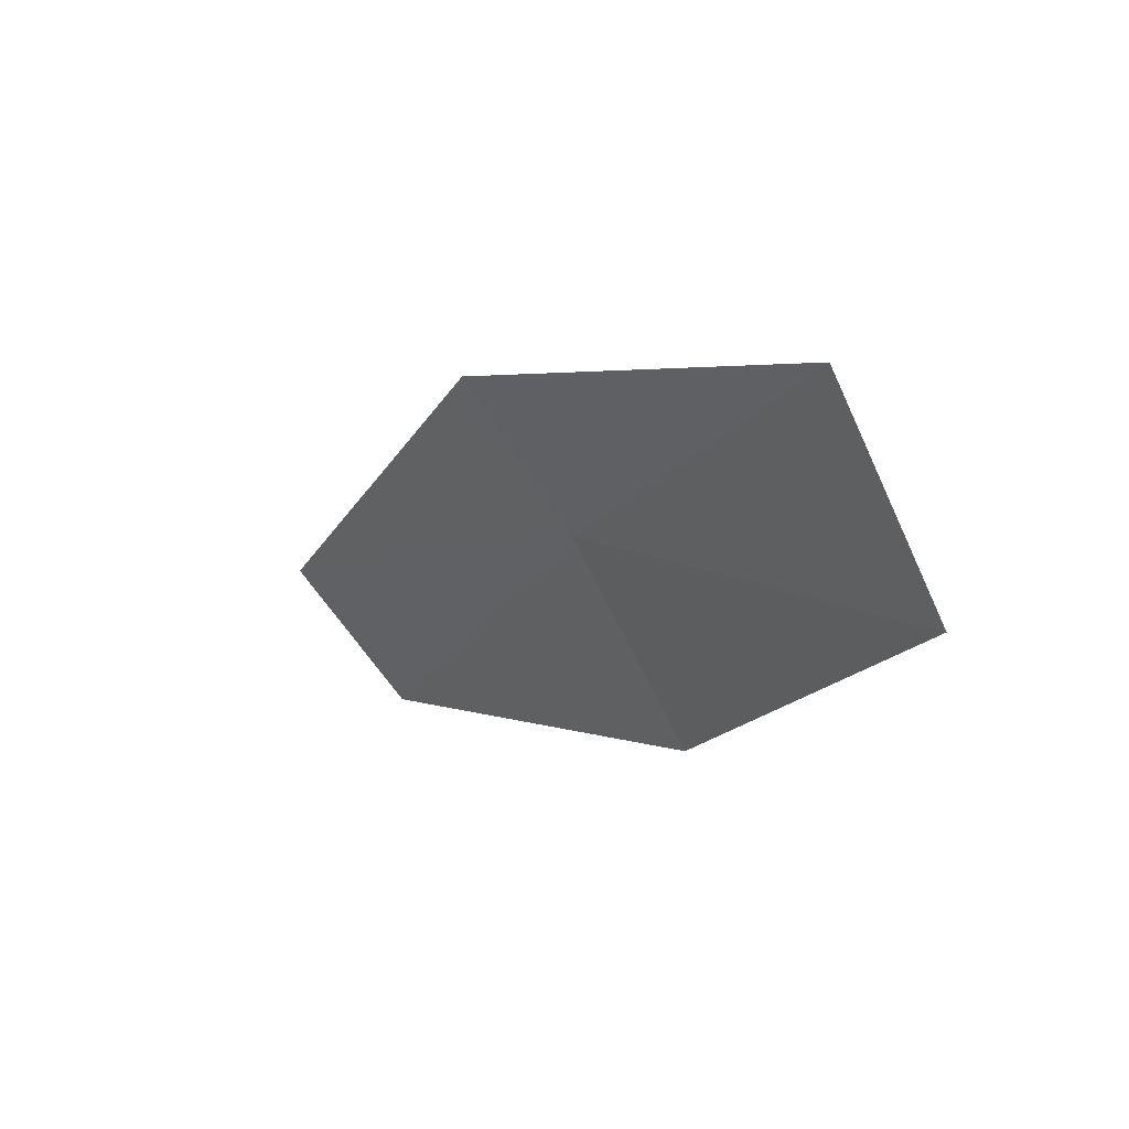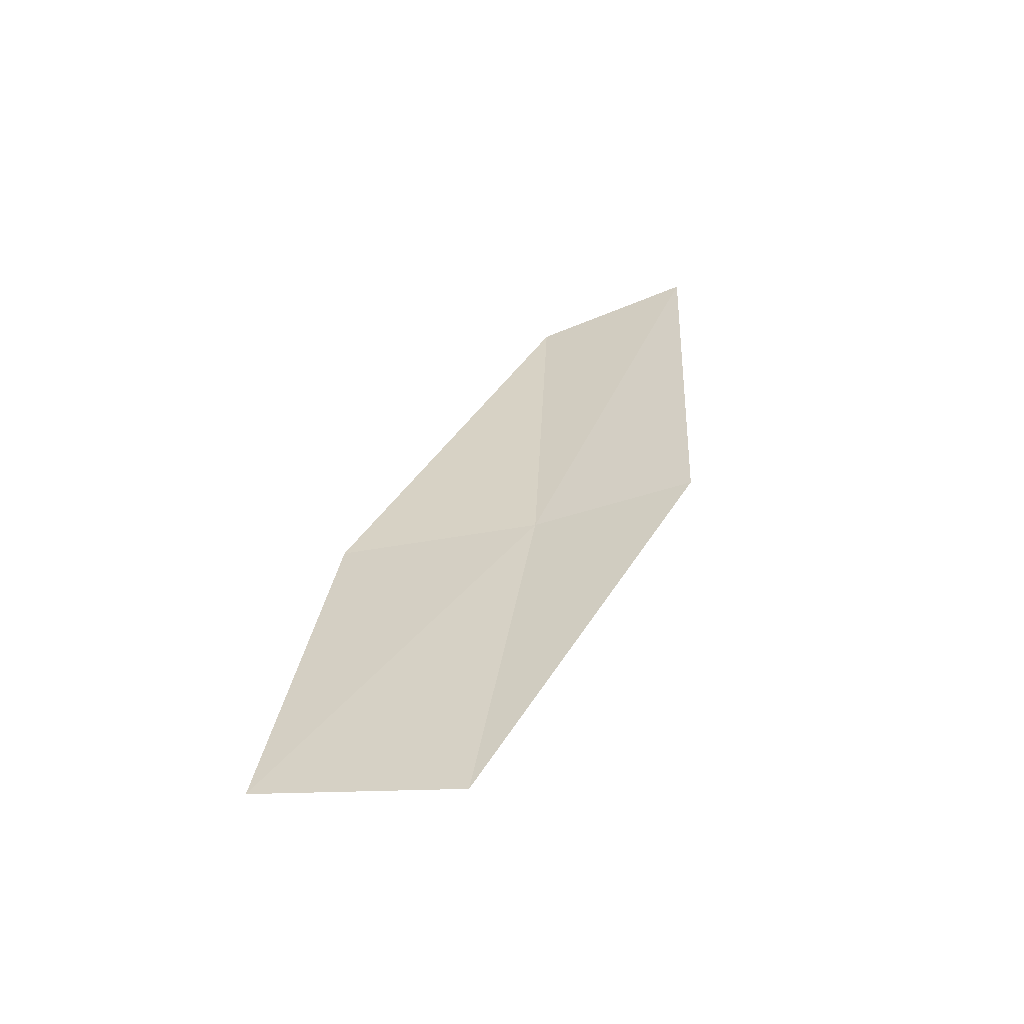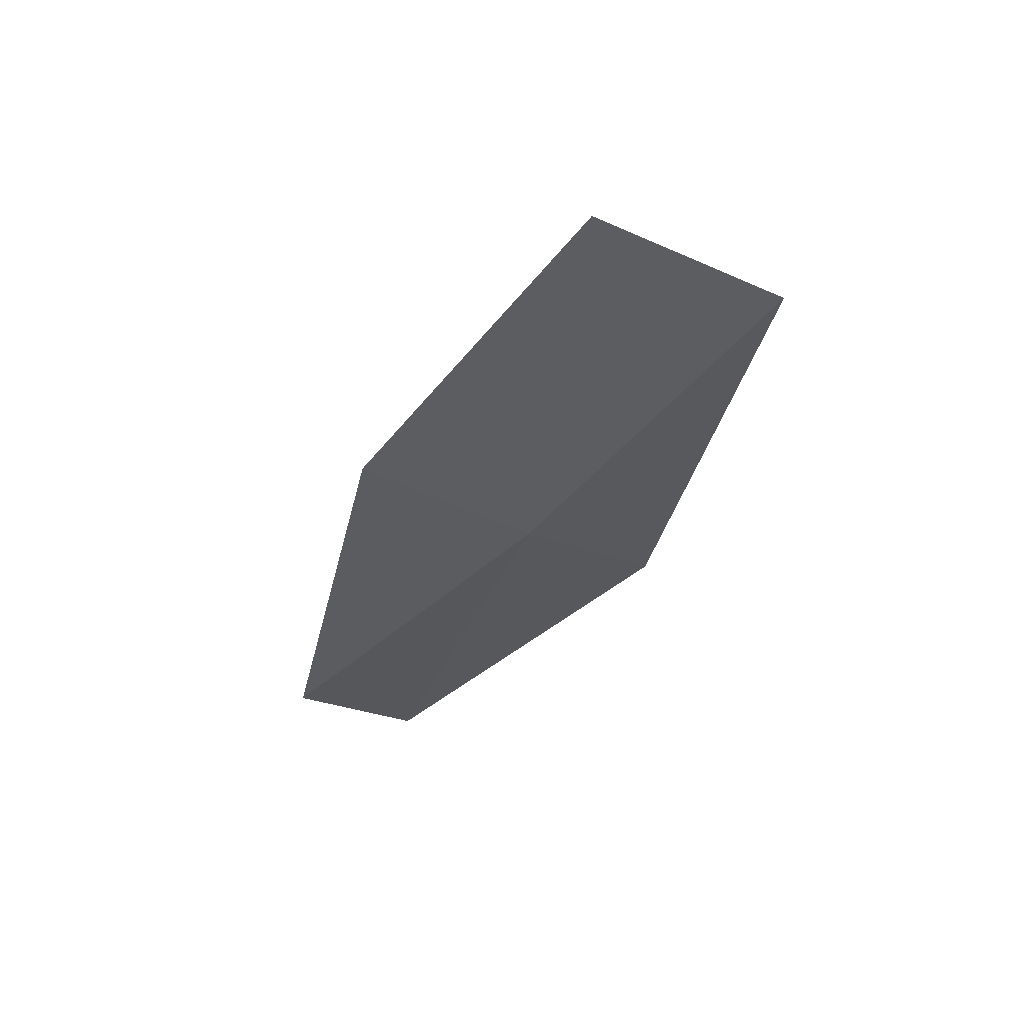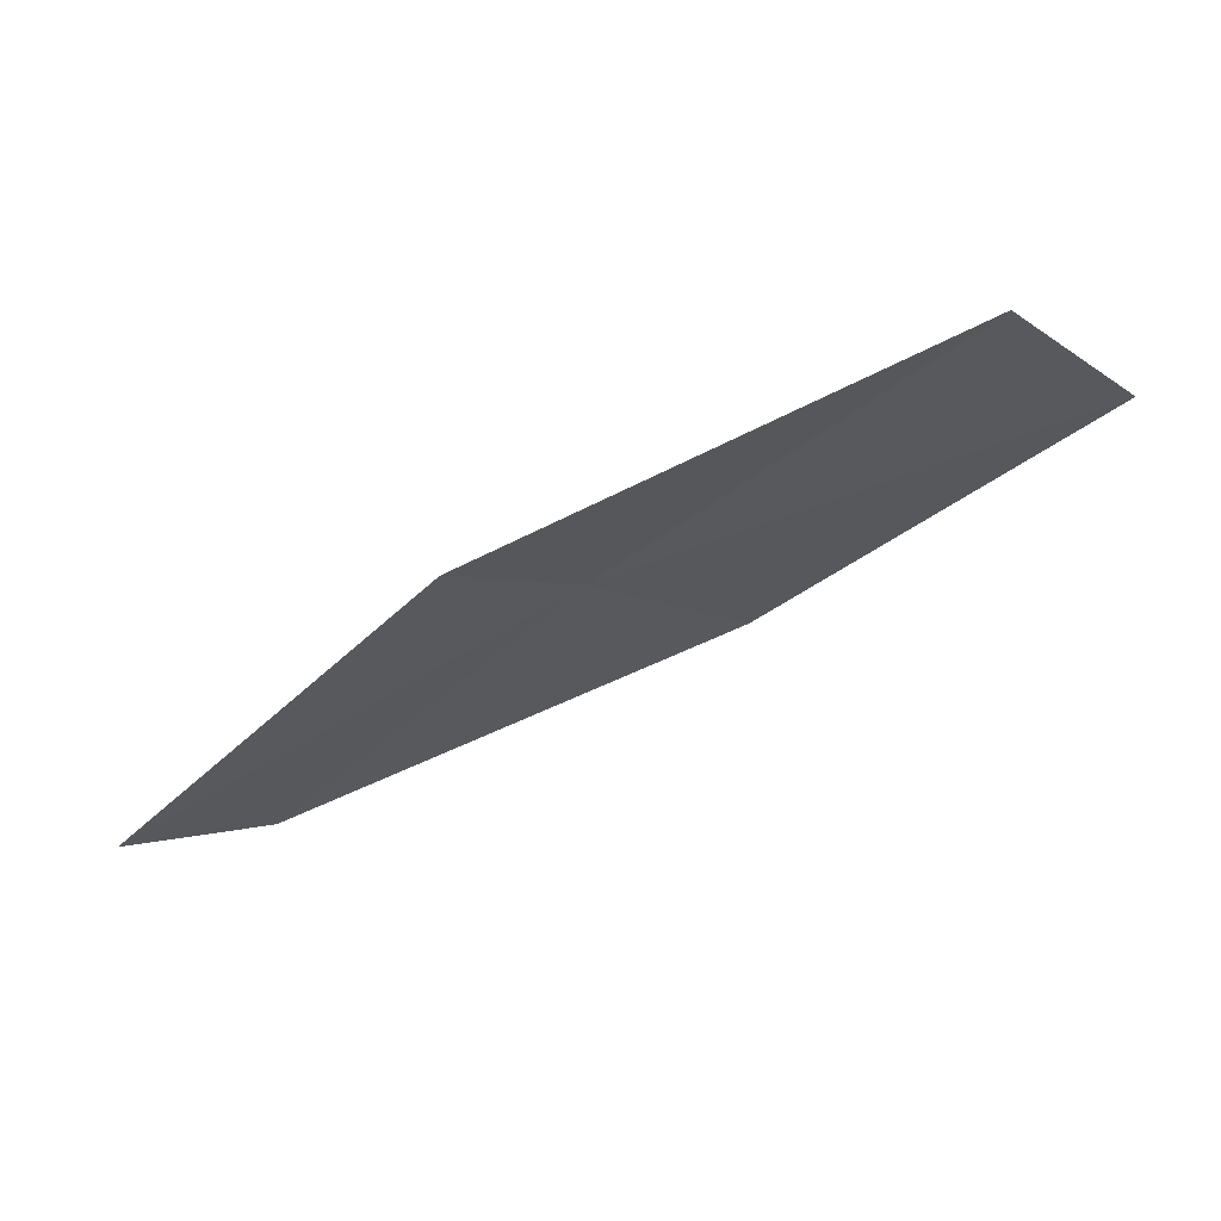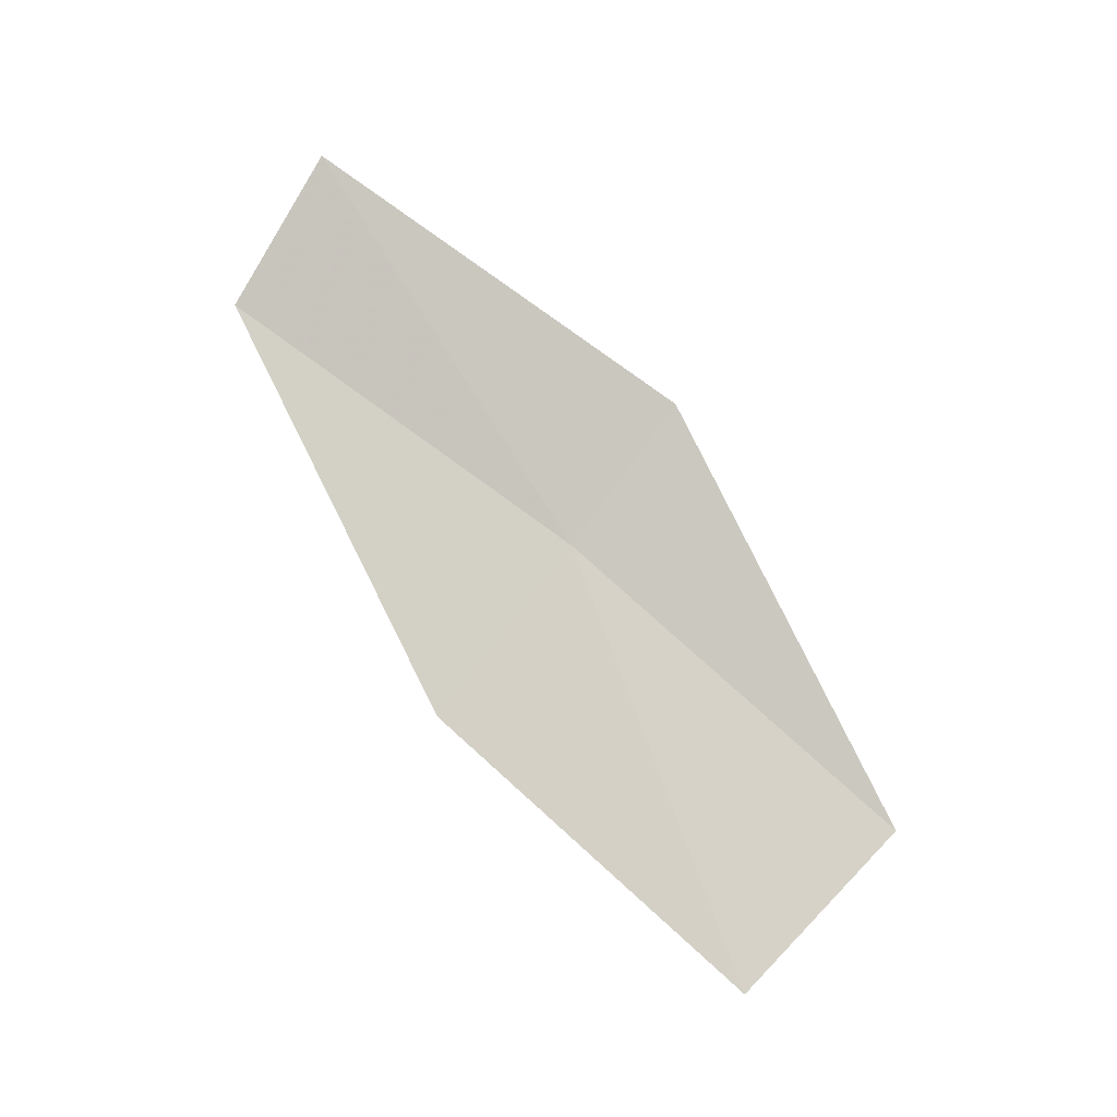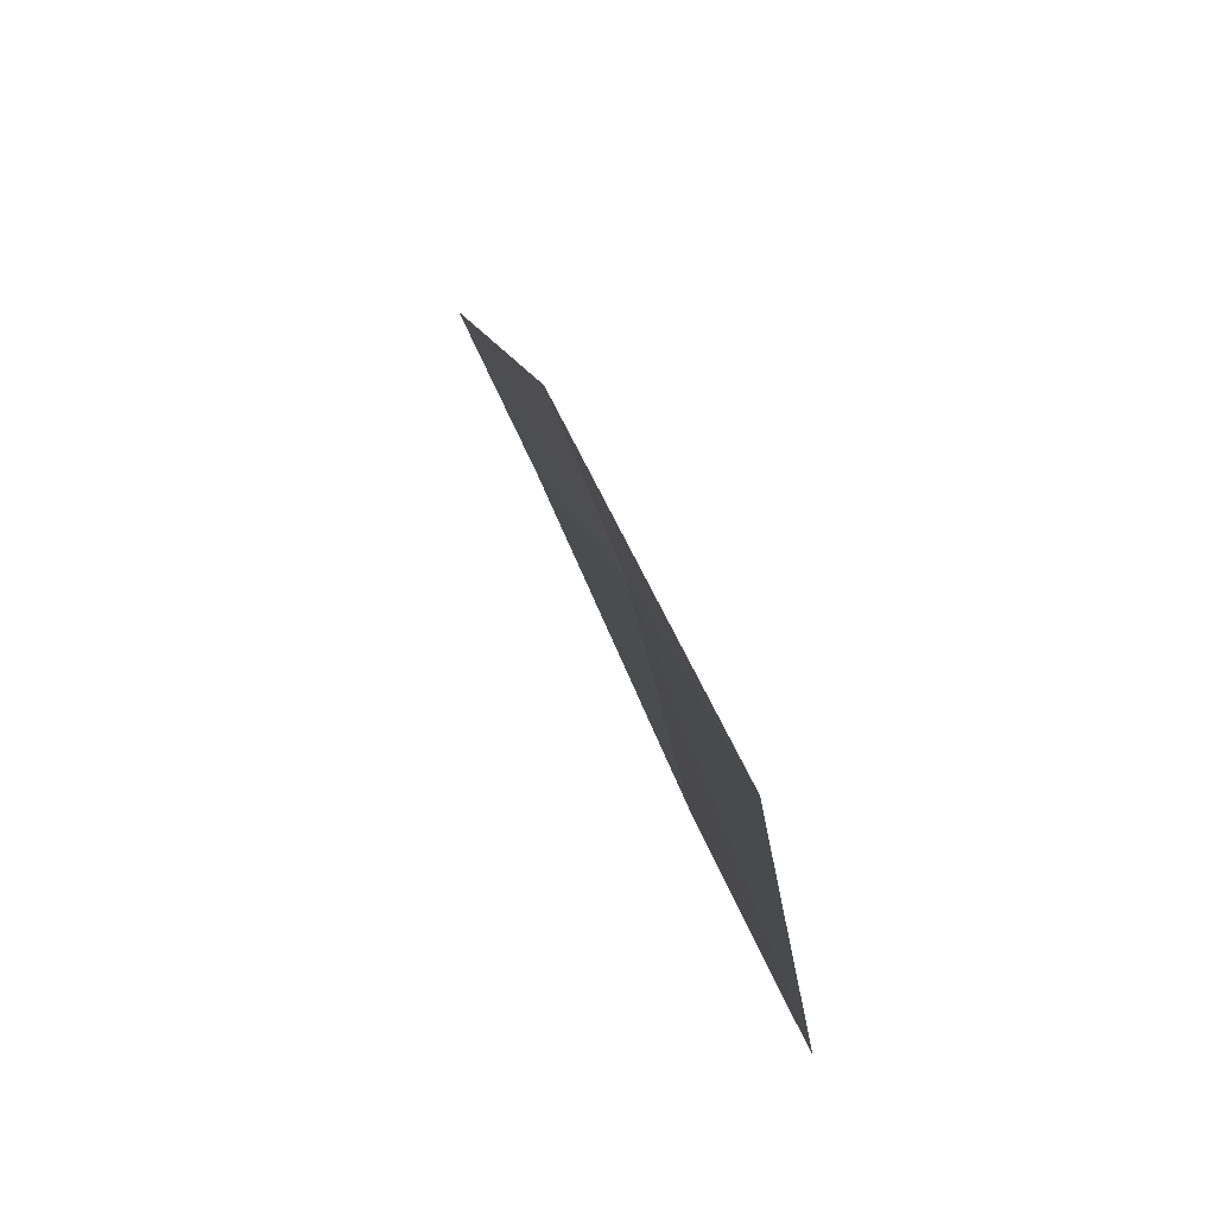
<metadata>
{"format":"obj","ext":"obj","renderer":"f3d","projection":"perspective","resolution":1024,"background":"white","views":[{"elev":26.8,"azim":66.5,"up":"+Y"},{"elev":24.7,"azim":139.4,"up":"+Z"},{"elev":-50.5,"azim":96.3,"up":"+Z"},{"elev":60.6,"azim":-1.6,"up":"+Y"},{"elev":65.1,"azim":81.7,"up":"+Z"},{"elev":62.3,"azim":86.6,"up":"+Y"}]}
</metadata>
<code>
v -16.01 17.42 10.81
v -14.21 18.97 10.43
v -13.48 18 10.23
v -15.2 16.54 10.55
v -16.64 18.11 11.15
v -17.63 15.69 11.2
v -18.32 16.3 11.58
f 1 3 2
f 1 4 3
f 1 2 5
f 1 6 4
f 1 5 7
f 1 7 6

</code>
